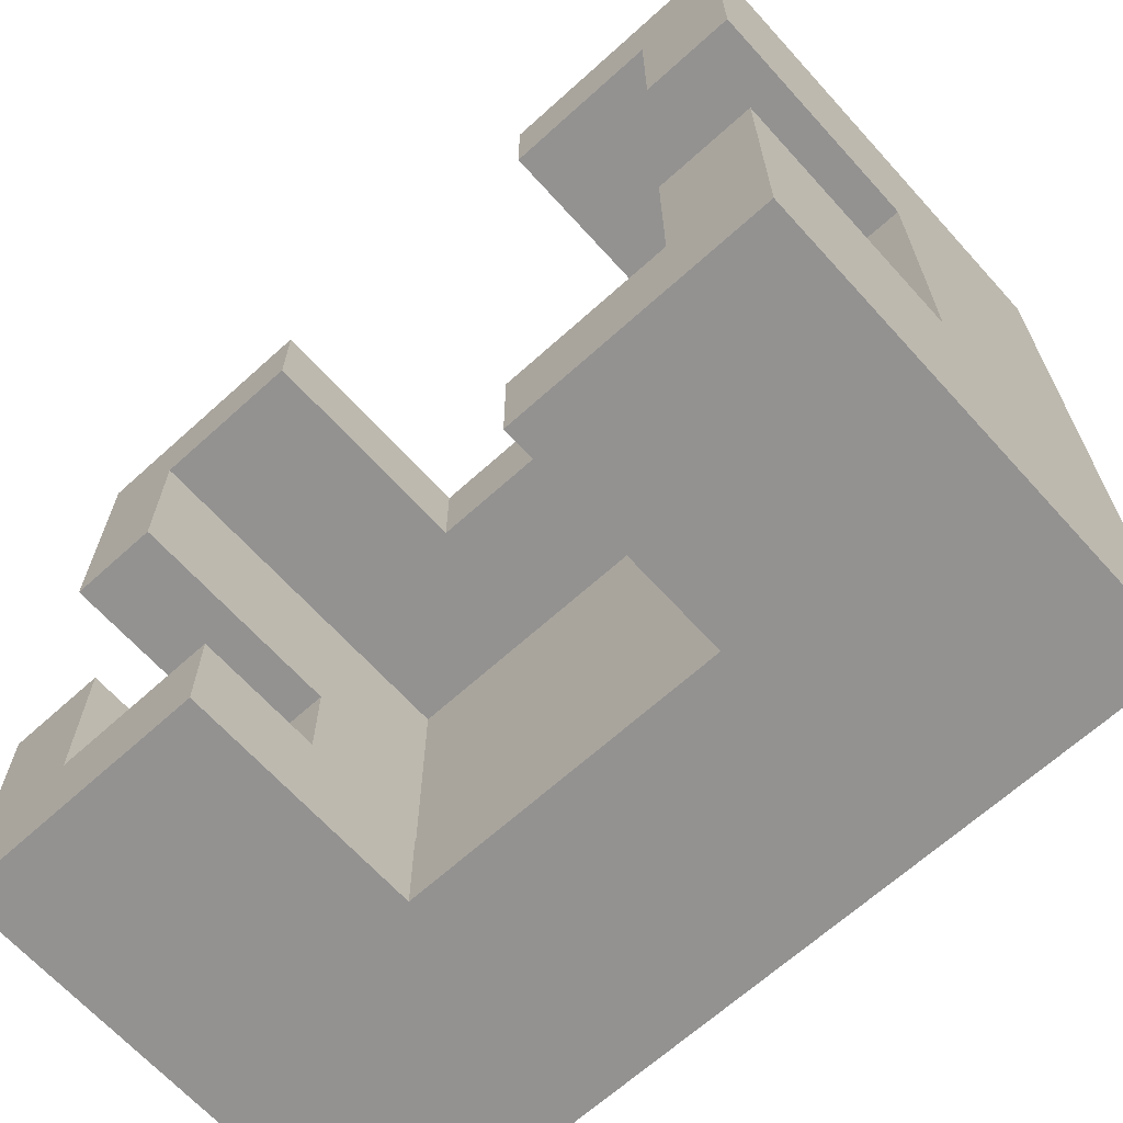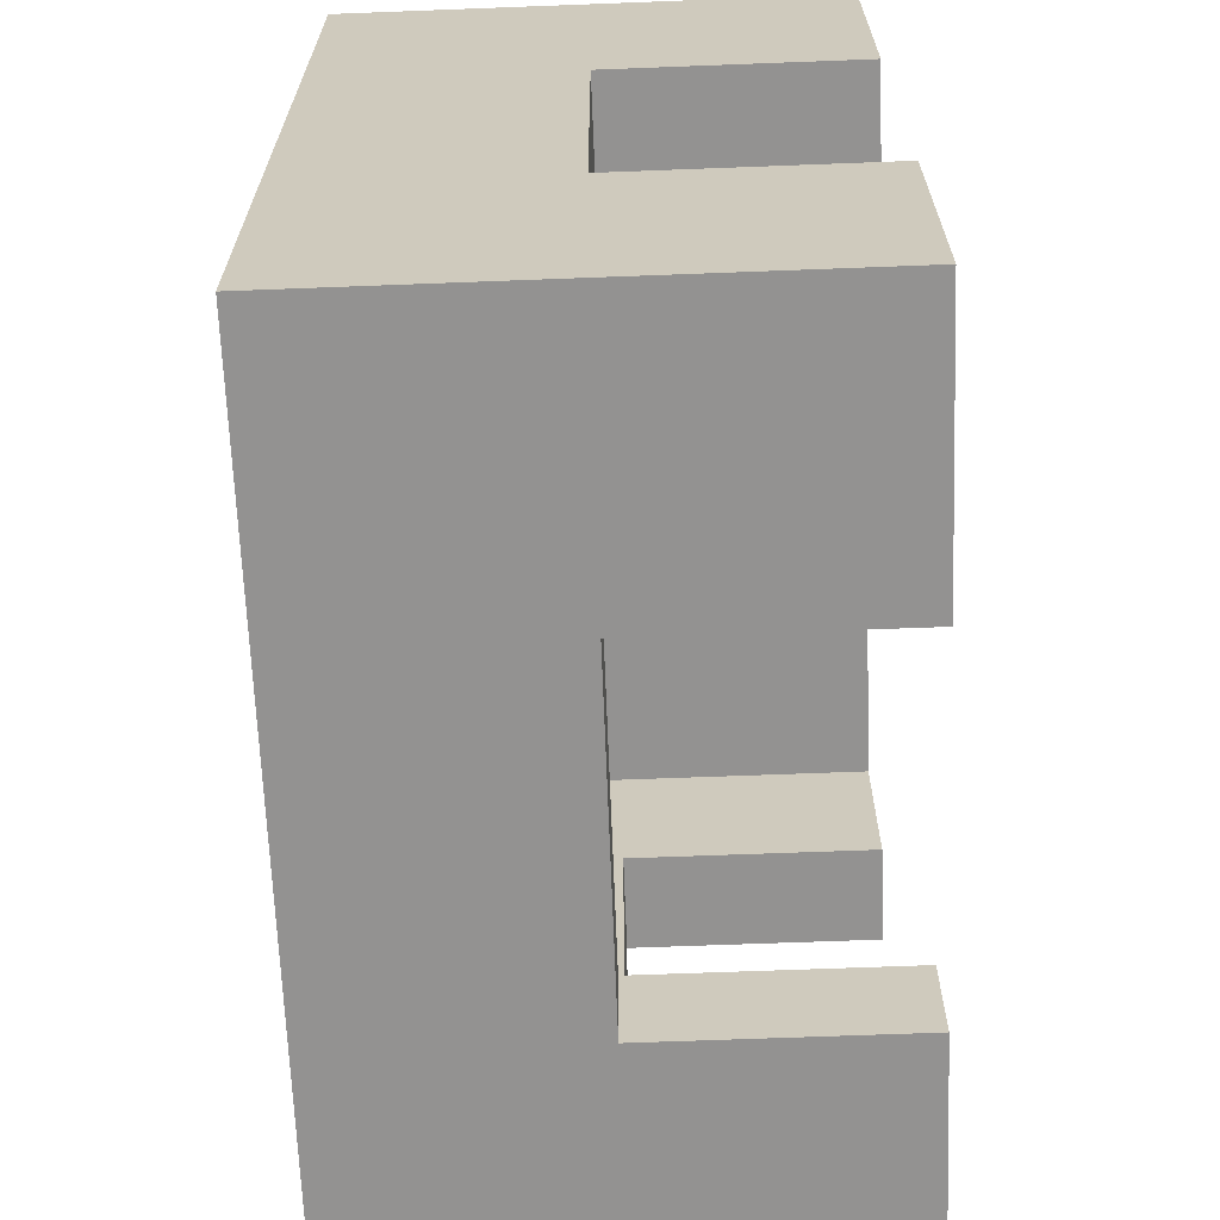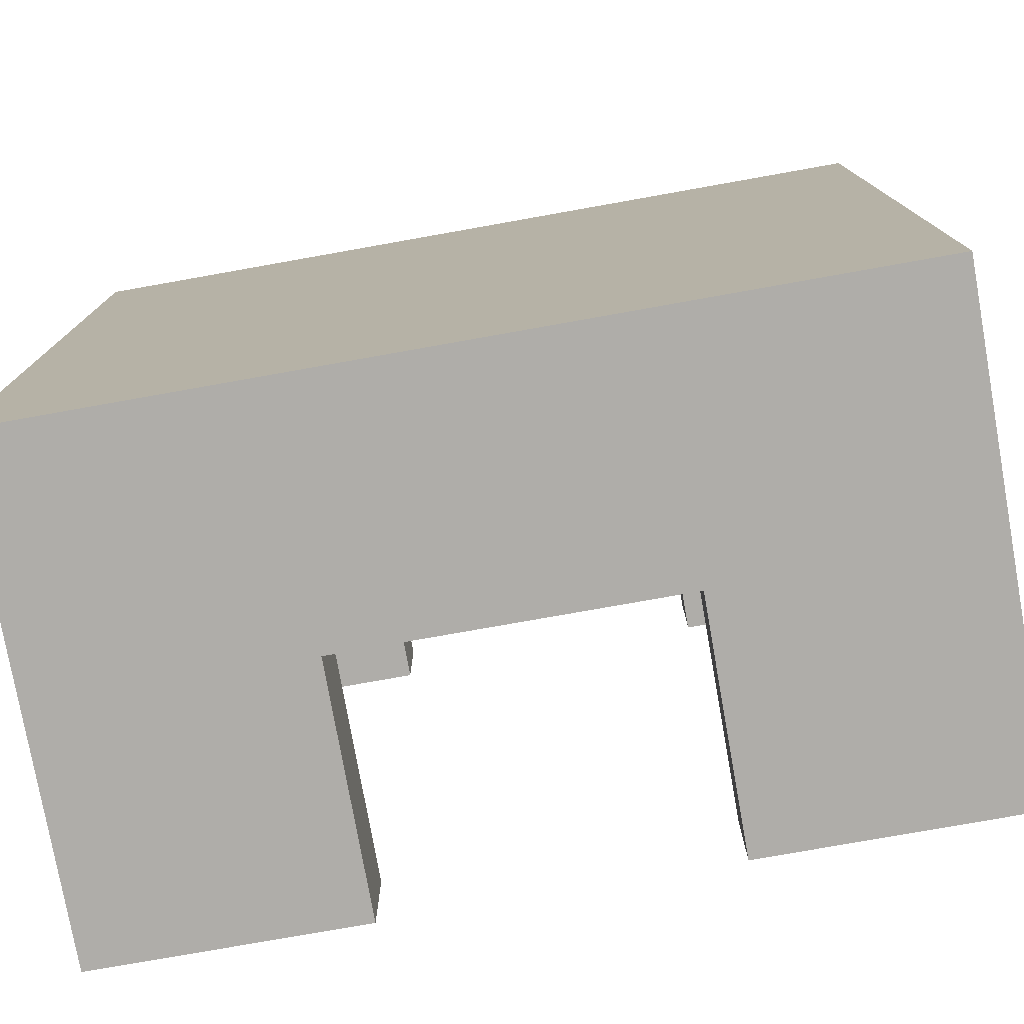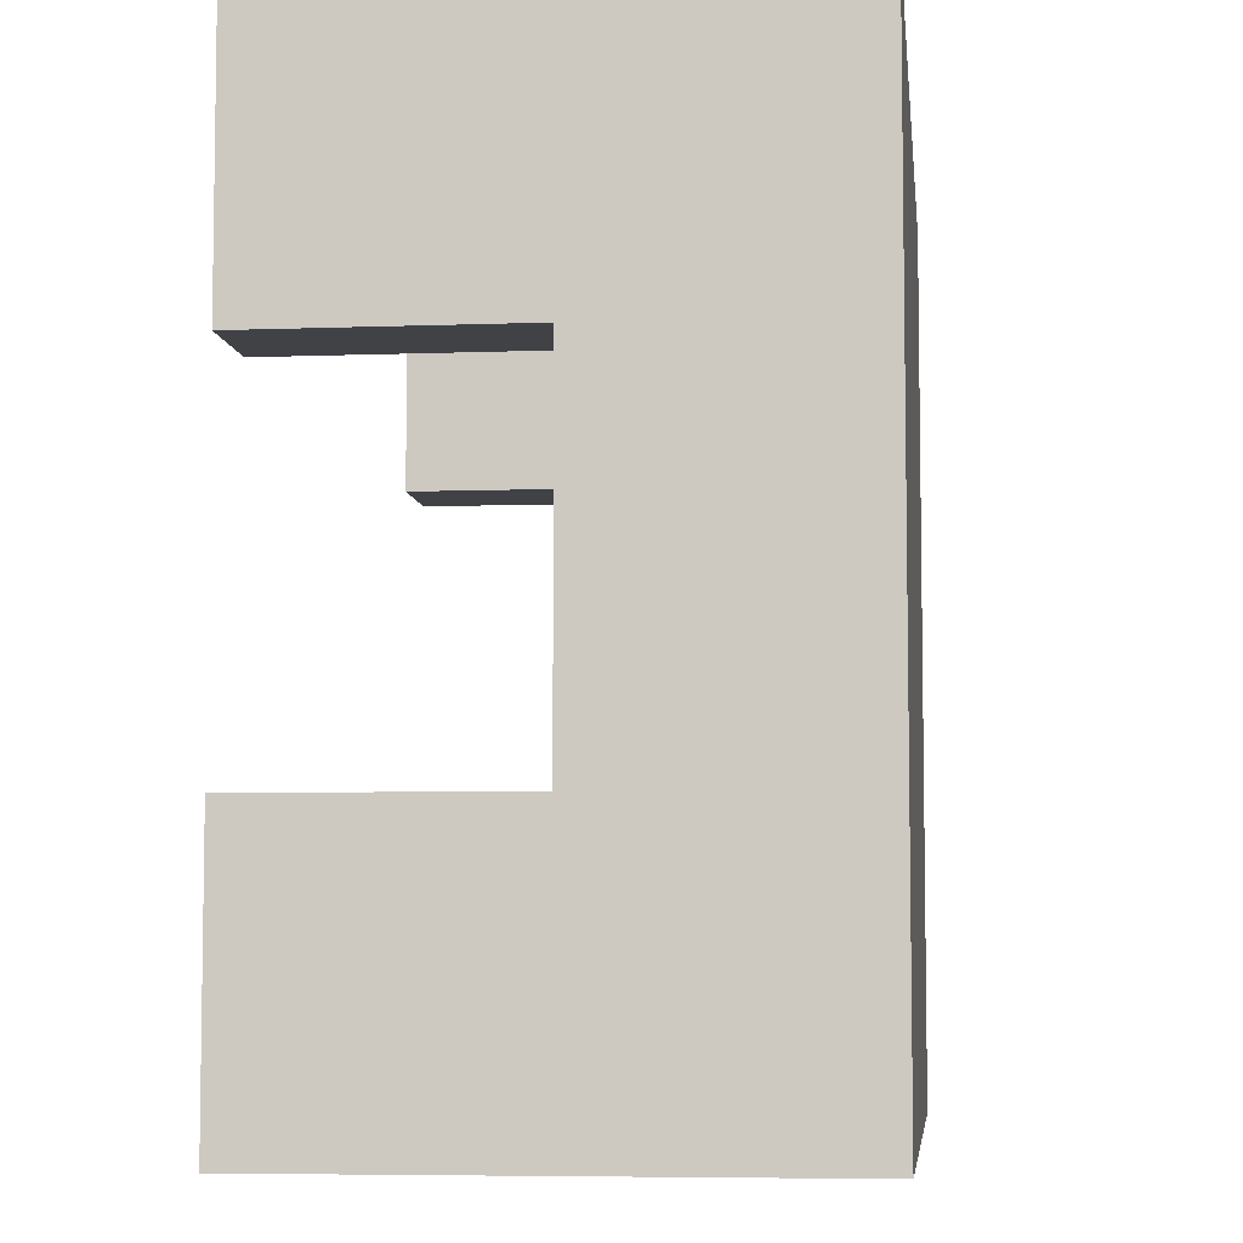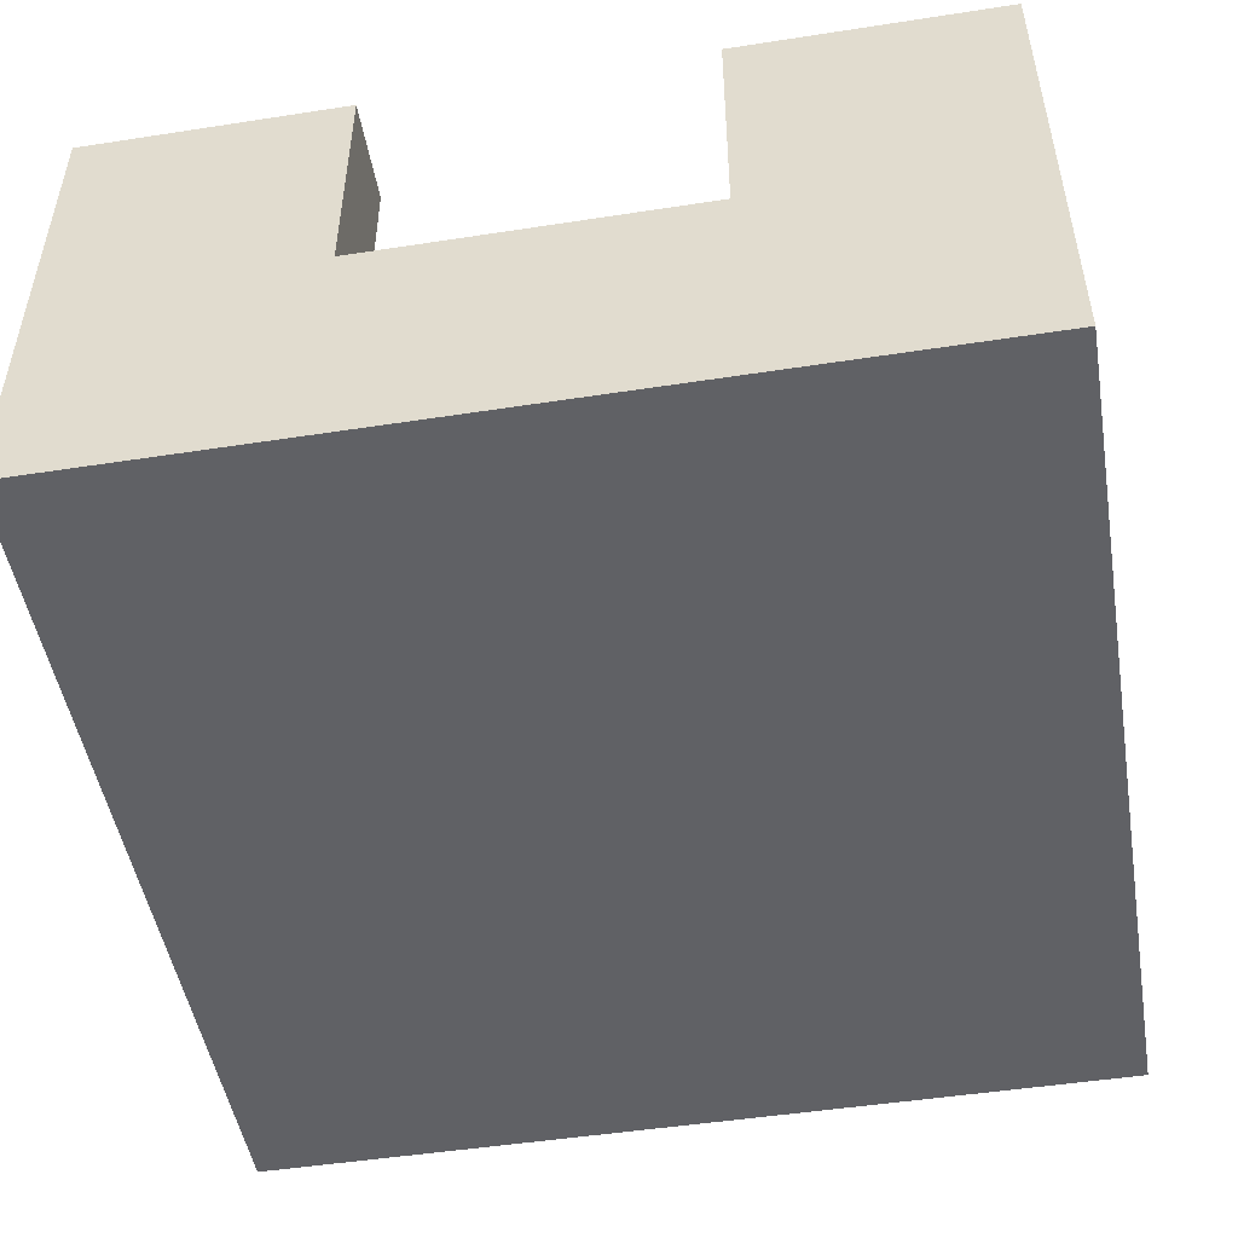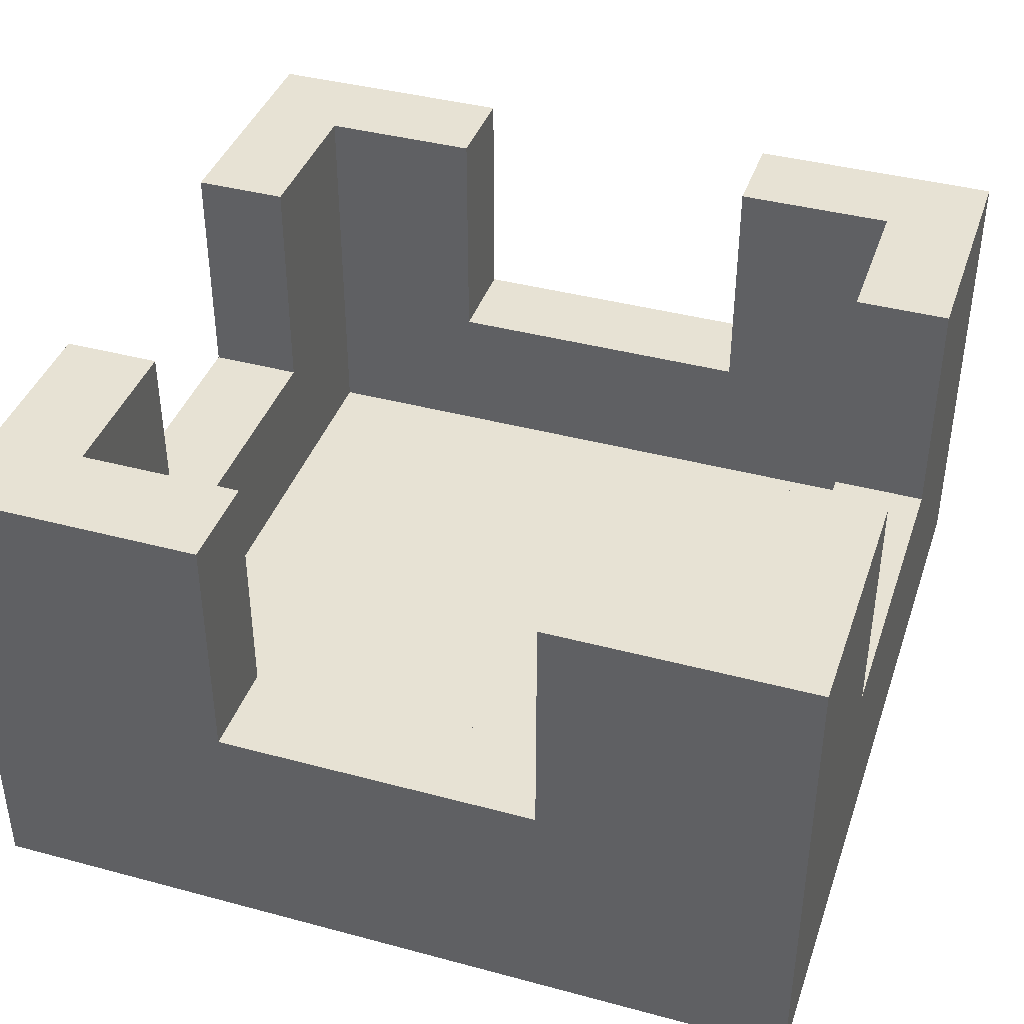
<metadata>
{"format":"obj","ext":"obj","renderer":"f3d","projection":"perspective","resolution":1024,"background":"white","views":[{"elev":-66.5,"azim":-137.8,"up":"+Z"},{"elev":-66.4,"azim":92.2,"up":"+Z"},{"elev":-77.2,"azim":10.1,"up":"+Z"},{"elev":-6.3,"azim":-83.6,"up":"+Z"},{"elev":-49.4,"azim":-170.3,"up":"+Y"},{"elev":40.0,"azim":18.3,"up":"+Y"}]}
</metadata>
<code>
o towerSquare_middleC
v -3.48 -0 3.48
v 3.48 0 -3.48
v 3.48 -0 3.48
v -3.48 0 -3.48
v -3.48 1 -3.48
v -3.48 2 -1.342
v -3.48 4 -3.48
v -3.48 1 3.48
v -3.48 2 1.342
v -3.48 4 1.342
v -3.48 4 3.48
v -3.48 4 -1.342
v -1.342 2 3.48
v 1.342 2 3.48
v -1.342 4 3.48
v 3.48 1 3.48
v 3.48 4 3.48
v 1.342 4 3.48
v 3.48 2 1.342
v 3.48 4 1.342
v 3.48 2 -1.342
v 3.48 1 -3.48
v 3.48 4 -1.342
v 3.48 4 -3.48
v -1.342 2 -3.48
v -1.342 4 -3.48
v 1.342 2 -3.48
v 1.342 4 -3.48
v 2.683 4 -1.342
v 2.683 4 -2.683
v 1.342 4 -2.683
v -1.342 4 -2.683
v -2.683 4 -2.683
v -2.683 4 -1.342
v -2.683 4 2.683
v -2.683 4 1.342
v -1.342 4 2.683
v 2.683 4 1.342
v 2.683 4 2.683
v 1.342 4 2.683
v -2.683 0.8 2.683
v -1.342 2 2.683
v 2.683 0.8 2.683
v 1.342 2 2.683
v 2.683 0.8 -2.683
v 2.683 2 -1.342
v 2.683 2 1.342
v 1.342 2 -2.683
v -2.683 0.8 -2.683
v -1.342 2 -2.683
v -2.683 2 1.342
v -2.683 2 -1.342
v -1.89 0.8 -1.89
v 1.89 0.8 1.89
v 1.89 0.8 -1.89
v -1.89 0.8 1.89
f 1 2 3
f 2 1 4
f 5 6 7
f 6 5 8
f 6 8 9
f 9 8 10
f 10 8 11
f 12 7 6
f 8 13 11
f 13 8 14
f 11 13 15
f 16 14 8
f 14 16 17
f 14 17 18
f 17 19 20
f 16 19 17
f 16 21 19
f 22 21 16
f 22 23 21
f 23 22 24
f 5 25 22
f 25 5 7
f 25 7 26
f 27 22 25
f 22 27 24
f 24 27 28
f 29 23 30
f 24 30 23
f 30 24 28
f 30 28 31
f 7 32 26
f 32 7 33
f 33 7 34
f 34 7 12
f 10 35 36
f 11 35 10
f 15 35 11
f 35 15 37
f 38 17 20
f 17 38 39
f 17 39 18
f 18 39 40
f 41 42 43
f 42 41 35
f 42 35 37
f 44 43 42
f 43 44 39
f 39 44 40
f 45 46 30
f 46 45 43
f 46 43 47
f 47 43 38
f 38 43 39
f 29 30 46
f 45 48 49
f 48 45 30
f 48 30 31
f 50 49 48
f 49 50 33
f 33 50 32
f 35 51 36
f 41 51 35
f 41 52 51
f 49 52 41
f 49 34 52
f 34 49 33
f 6 51 52
f 51 6 9
f 34 6 52
f 6 34 12
f 10 51 9
f 51 10 36
f 46 19 21
f 19 46 47
f 38 19 47
f 19 38 20
f 23 46 21
f 46 23 29
f 25 48 27
f 48 25 50
f 32 25 26
f 25 32 50
f 48 28 27
f 28 48 31
f 42 14 44
f 14 42 13
f 15 42 37
f 42 15 13
f 14 40 44
f 40 14 18
f 53 54 55
f 54 53 56
f 45 55 43
f 55 45 49
f 55 49 53
f 53 49 56
f 54 43 55
f 43 54 41
f 41 54 56
f 41 56 49
f 16 1 3
f 1 16 8
f 16 2 22
f 2 16 3
f 5 2 4
f 2 5 22
f 1 5 4
f 5 1 8

</code>
